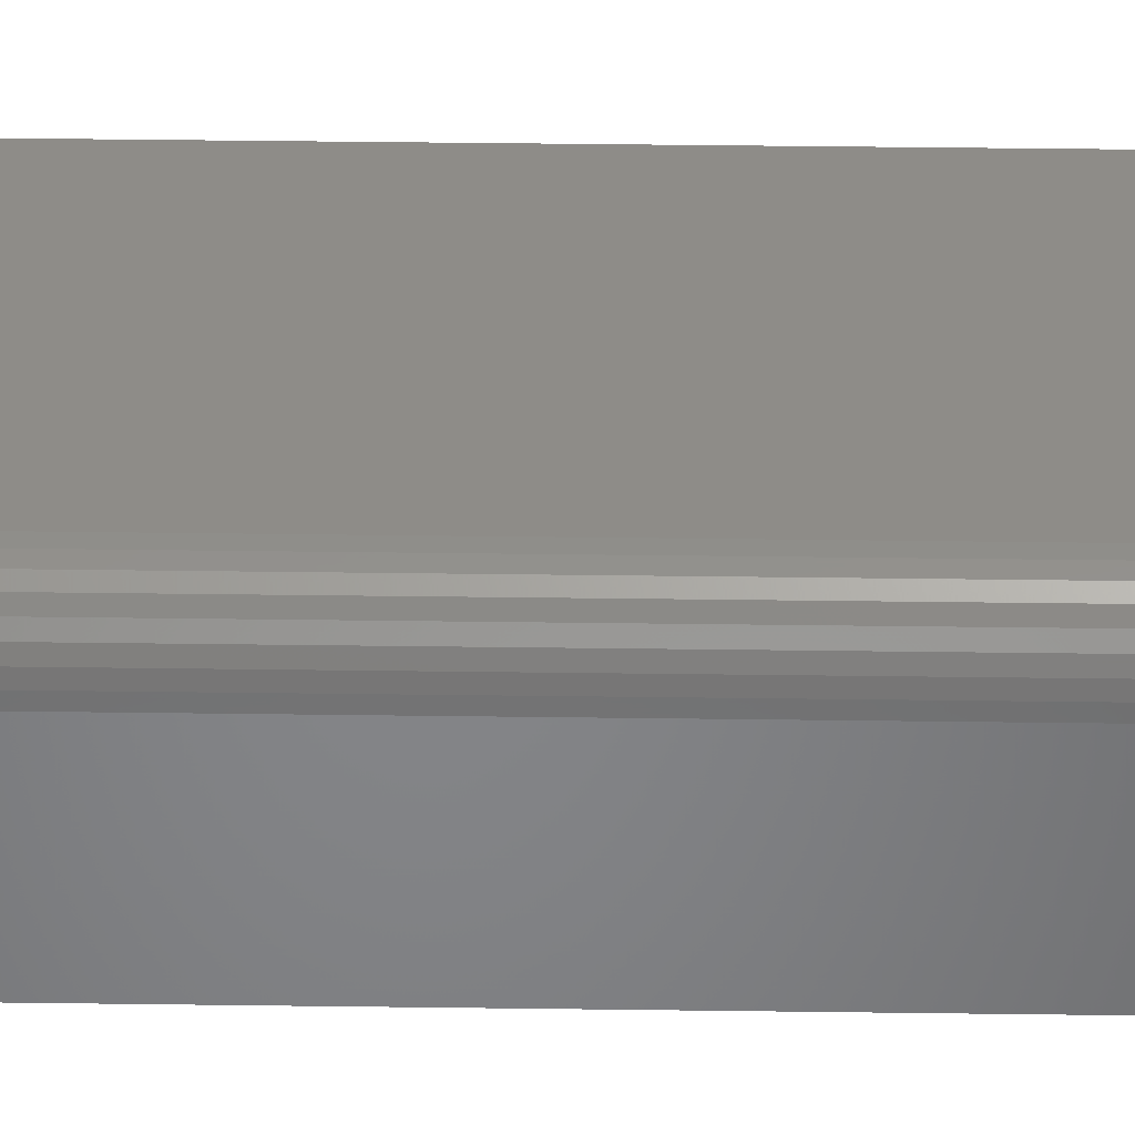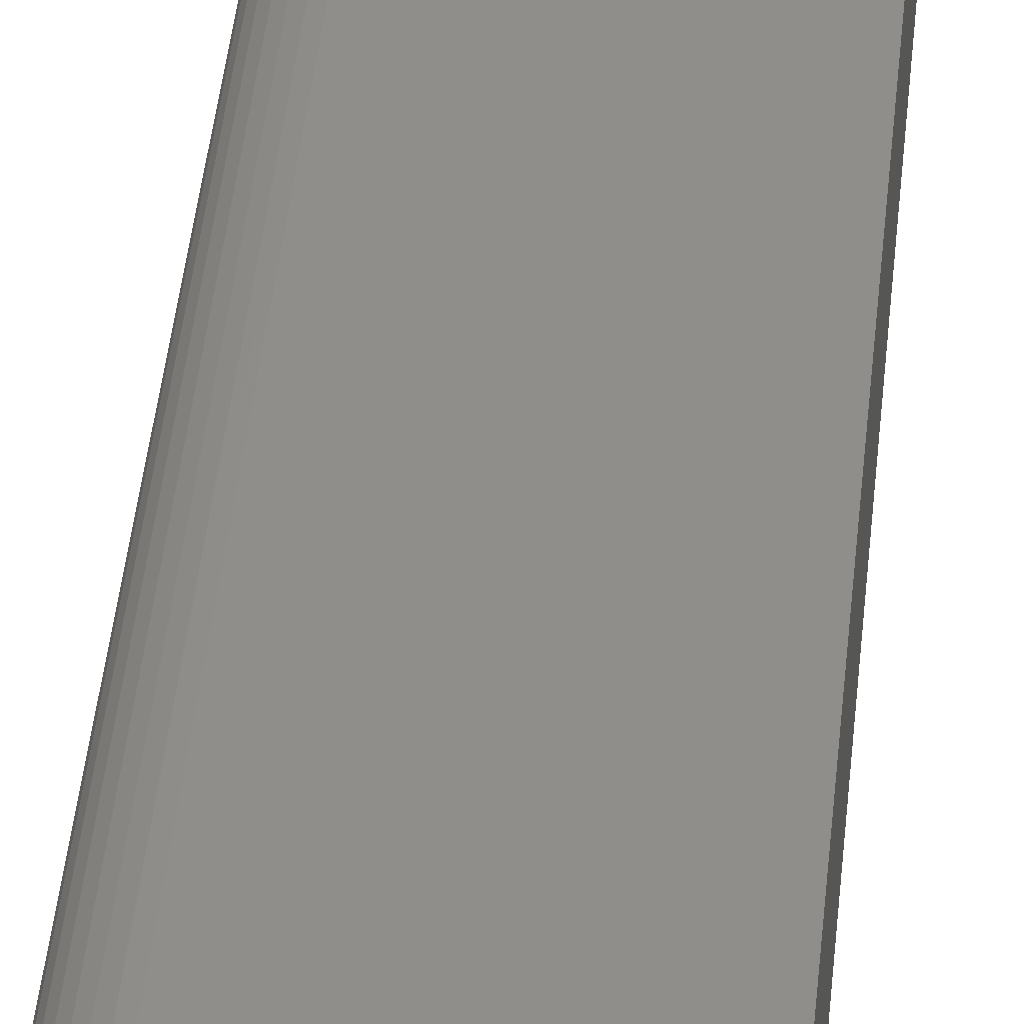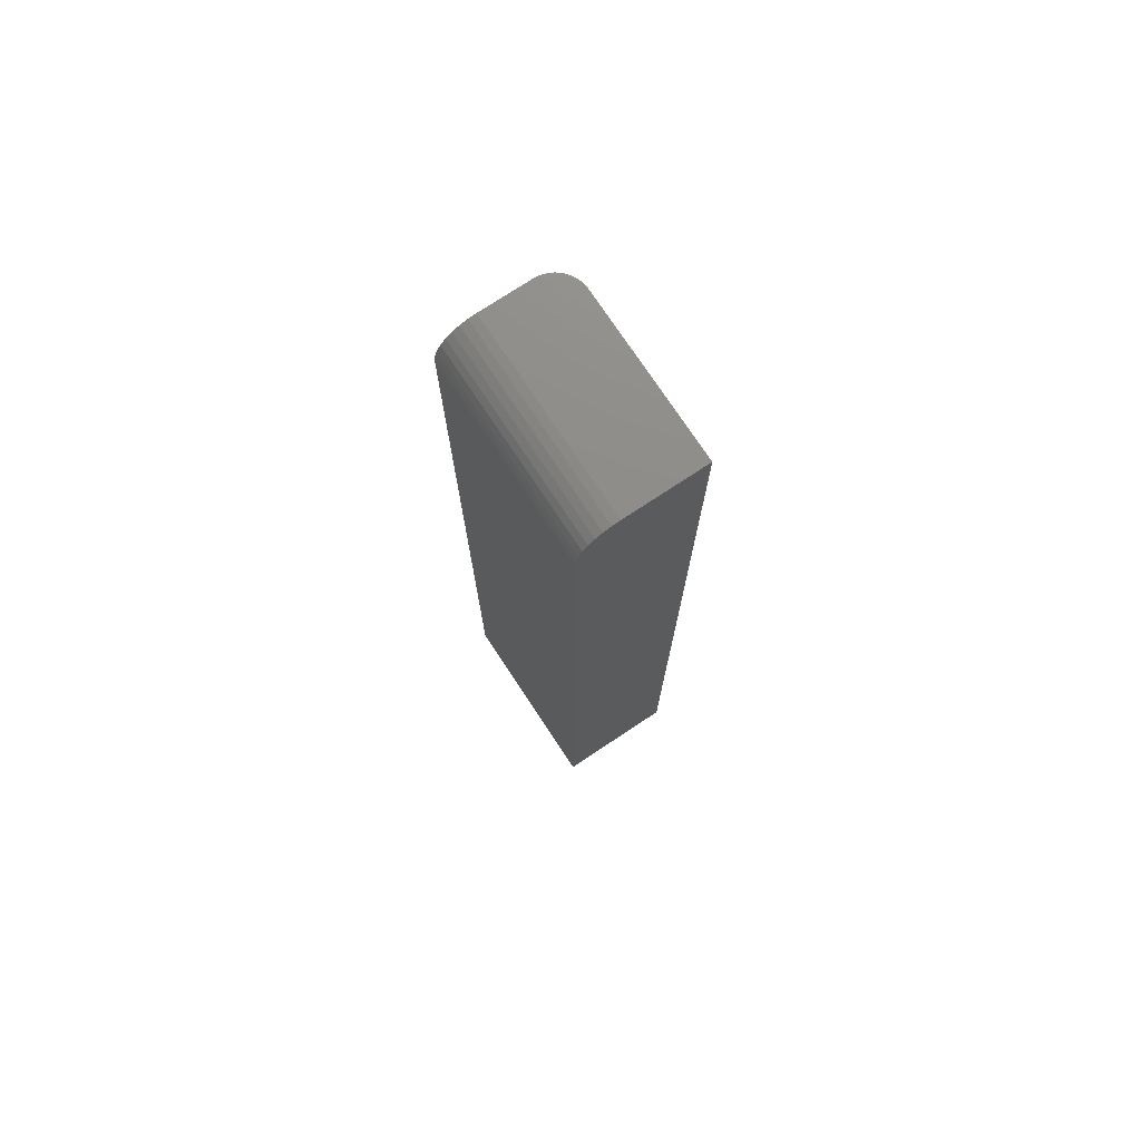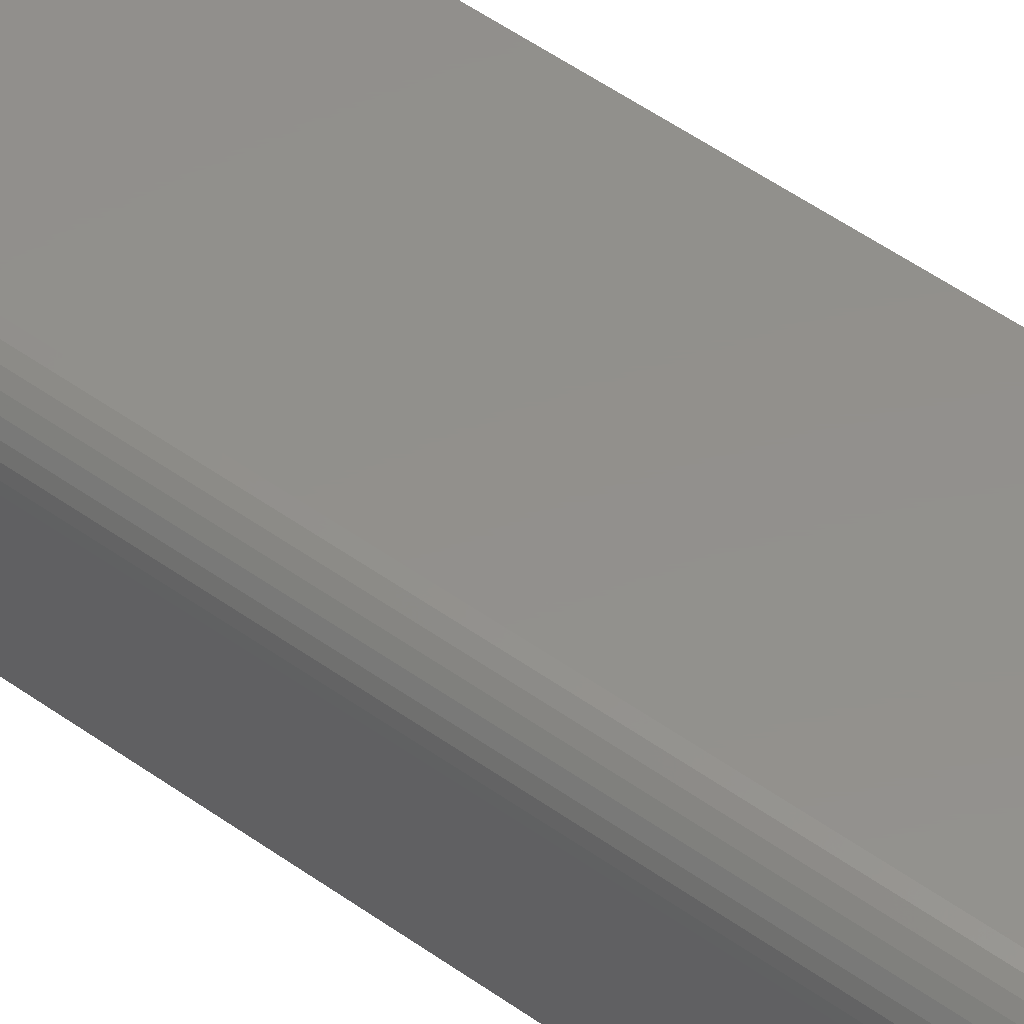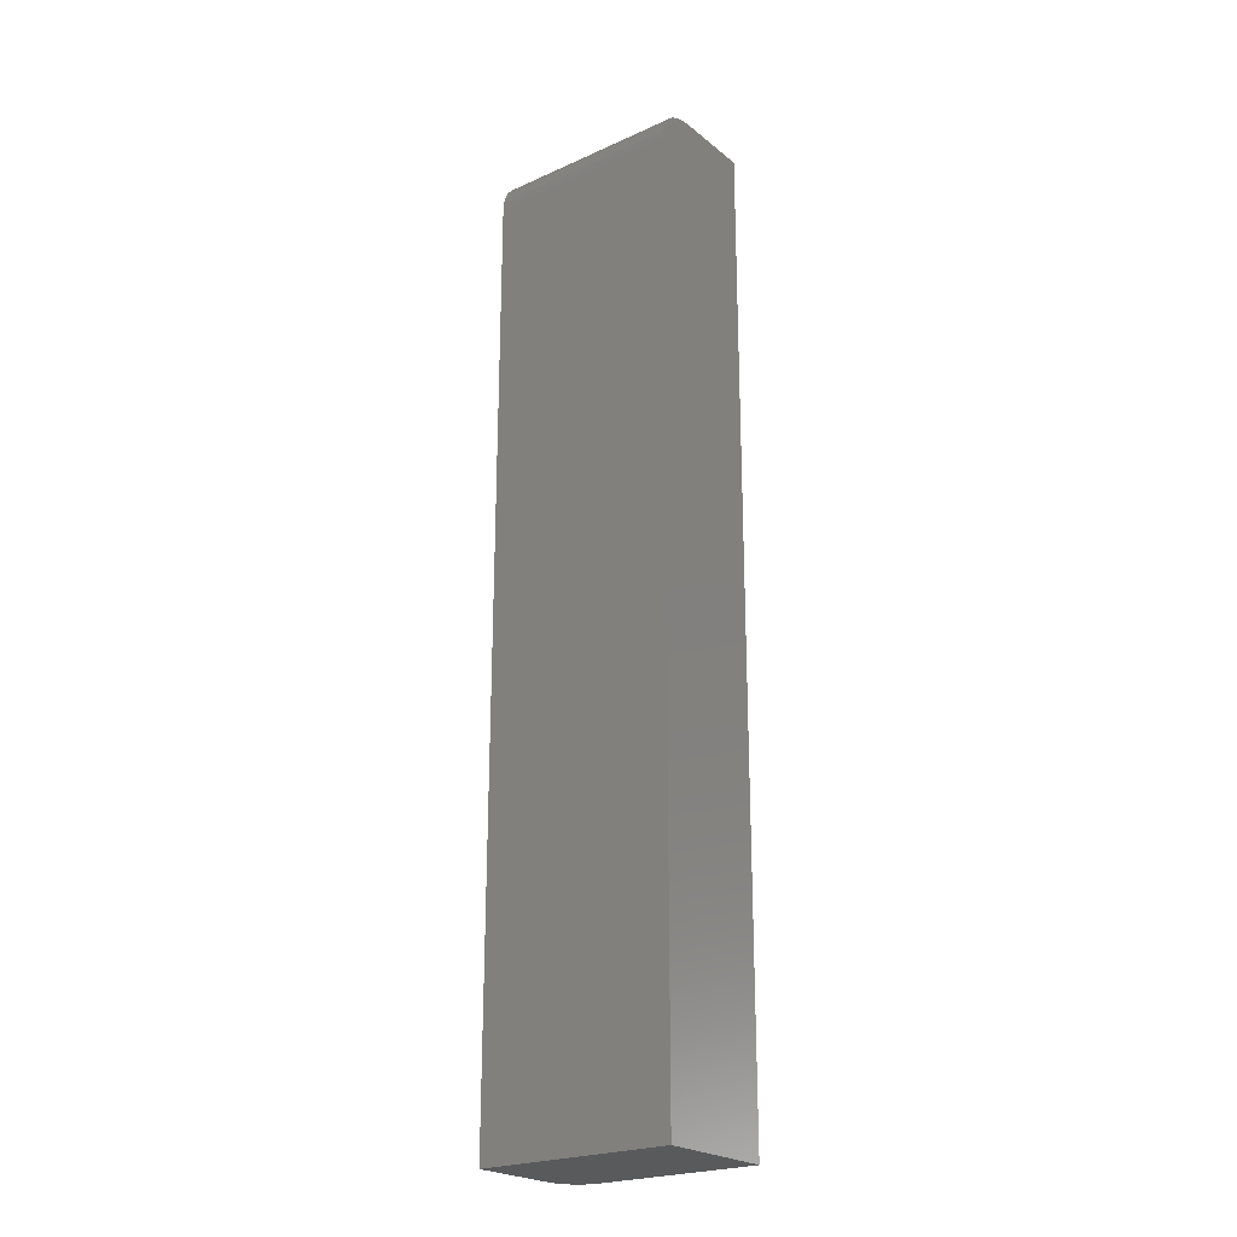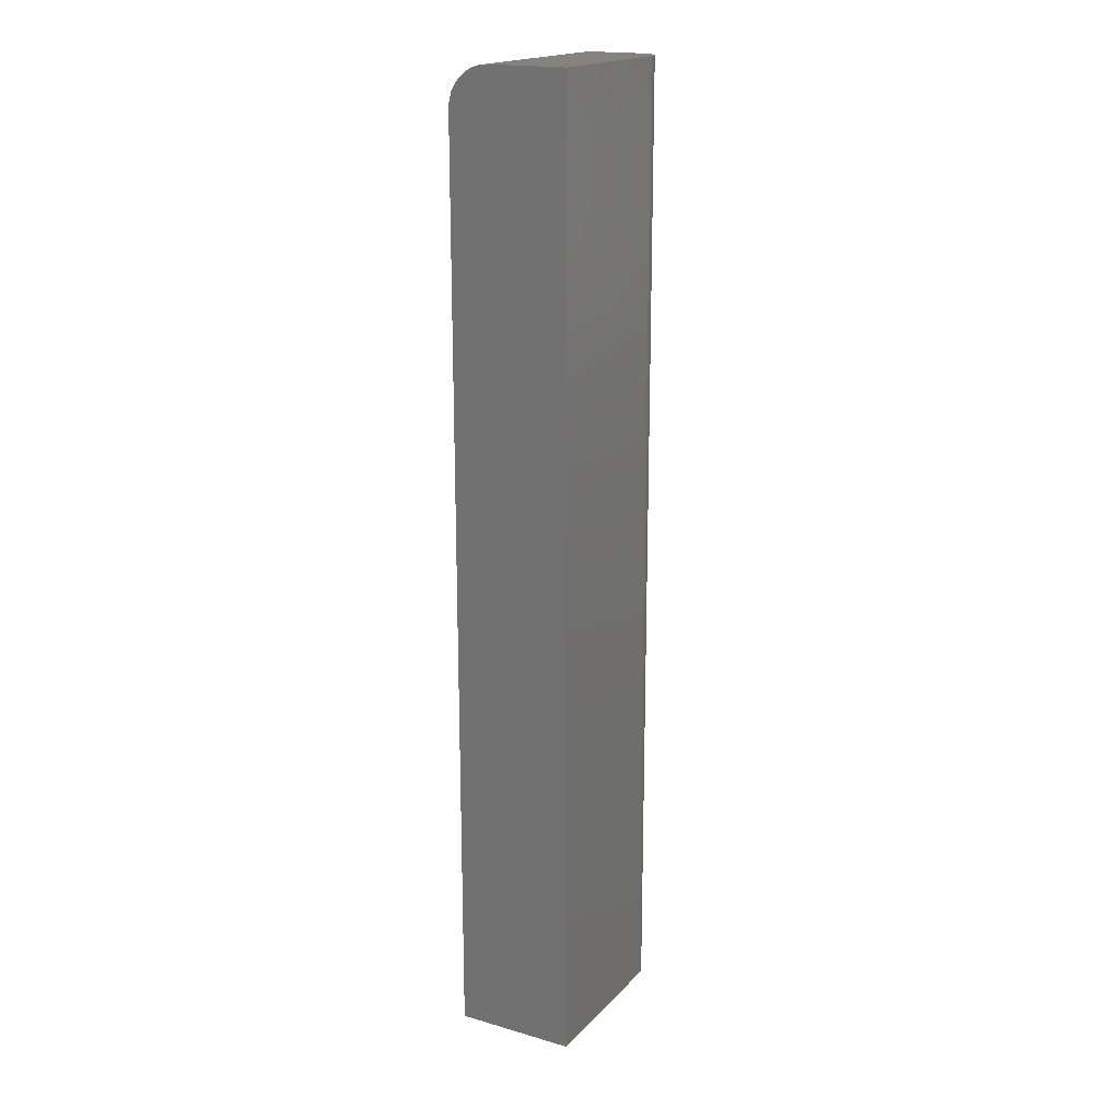
<metadata>
{"format":"stl","ext":"stl","renderer":"f3d","projection":"perspective","resolution":1024,"background":"white","views":[{"elev":37.7,"azim":-89.0,"up":"+Y"},{"elev":42.6,"azim":5.5,"up":"+Y"},{"elev":75.0,"azim":56.5,"up":"+Z"},{"elev":53.5,"azim":-52.8,"up":"+Y"},{"elev":-23.2,"azim":37.3,"up":"+Z"},{"elev":18.4,"azim":118.9,"up":"+Z"}]}
</metadata>
<code>
# stl→obj: 40 verts, 76 faces
v 4.56e-17 -0.07986 0.7447
v 4.474e-17 -0.09137 0.7307
v 4.507e-17 -0.08848 0.7361
v 4.536e-17 -0.0846 0.7408
v 4.438e-17 -0.09315 0.7248
v 4.578e-17 -0.07446 0.7476
v 4.589e-17 -0.0686 0.7494
v 5.551e-17 -0.0625 0.75
v 5.551e-17 -0.02344 0.75
v 4.401e-17 -0.09375 0.7188
v 0 -0.09375 0
v 0 -0.02344 0
v 0.001784 -0.01447 0.75
v 0.0004503 -0.01887 0.75
v 0.15 -0.0625 0.75
v 0.15 0 0.75
v 0.02344 0 0.75
v 0.01887 -0.0004503 0.75
v 0.01447 -0.001784 0.75
v 0.01042 -0.00395 0.75
v 0.006865 -0.006865 0.75
v 0.00395 -0.01042 0.75
v 0.02344 0 -1.435e-18
v 0.15 0 -9.185e-18
v 0.001784 -0.01447 -1.092e-19
v 0.0004503 -0.01887 -2.758e-20
v 0.01042 -0.00395 -6.378e-19
v 0.01447 -0.001784 -8.859e-19
v 0.00395 -0.01042 -2.419e-19
v 0.006865 -0.006865 -4.203e-19
v 0.15 -0.09375 -9.185e-18
v 0.01887 -0.0004503 -1.155e-18
v 0.15 -0.09375 0.7188
v 0.15 -0.0686 0.7494
v 0.15 -0.07446 0.7476
v 0.15 -0.07986 0.7447
v 0.15 -0.0846 0.7408
v 0.15 -0.08848 0.7361
v 0.15 -0.09137 0.7307
v 0.15 -0.09315 0.7248
f 1 2 3
f 1 3 4
f 5 2 1
f 5 1 6
f 5 6 7
f 5 7 8
f 5 8 9
f 5 9 10
f 10 9 11
f 11 9 12
f 9 13 14
f 8 15 16
f 8 16 17
f 8 17 18
f 8 18 19
f 8 19 20
f 8 20 21
f 8 21 22
f 8 22 13
f 8 13 9
f 23 17 24
f 24 17 16
f 12 25 11
f 12 26 25
f 27 28 29
f 29 30 27
f 31 11 32
f 31 32 23
f 31 23 24
f 32 11 25
f 32 25 29
f 32 29 28
f 17 23 18
f 18 23 32
f 18 32 19
f 19 32 28
f 19 28 20
f 20 28 27
f 20 27 21
f 21 27 30
f 21 30 22
f 22 30 29
f 22 29 13
f 13 29 25
f 13 25 14
f 14 25 26
f 14 26 9
f 9 26 12
f 11 31 10
f 10 31 33
f 15 34 35
f 16 15 35
f 16 35 36
f 16 36 37
f 16 37 38
f 16 38 39
f 16 39 40
f 16 40 33
f 16 33 31
f 16 31 24
f 15 8 34
f 34 8 7
f 34 7 35
f 35 7 6
f 35 6 36
f 36 6 1
f 36 1 37
f 37 1 4
f 37 4 38
f 38 4 3
f 38 3 39
f 39 3 2
f 39 2 40
f 40 2 5
f 40 5 33
f 33 5 10

</code>
